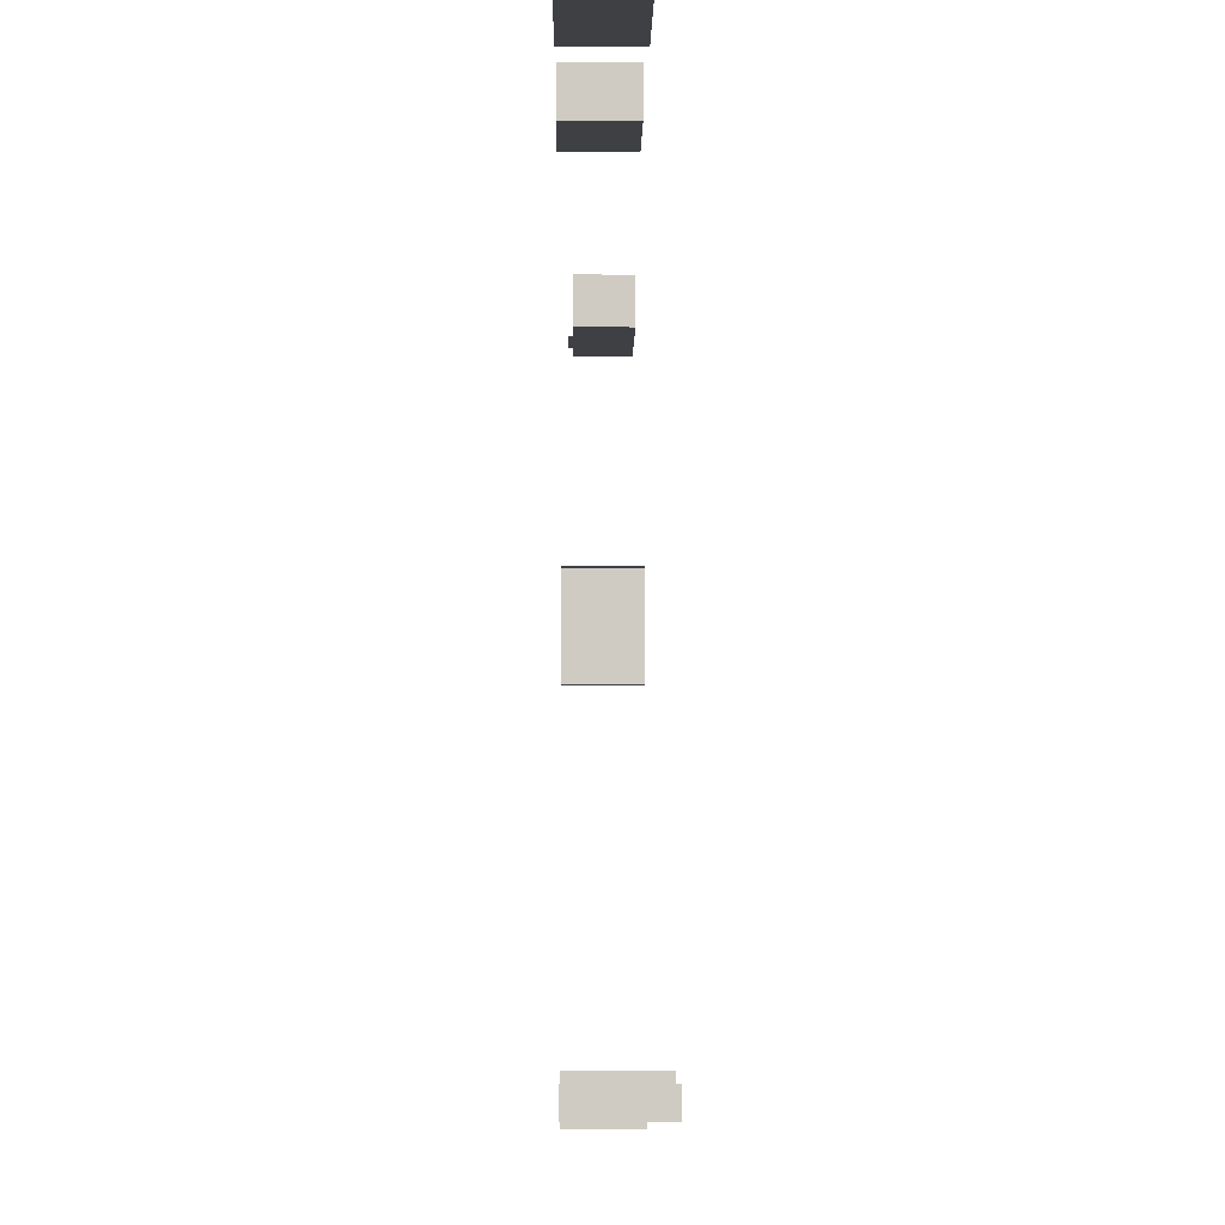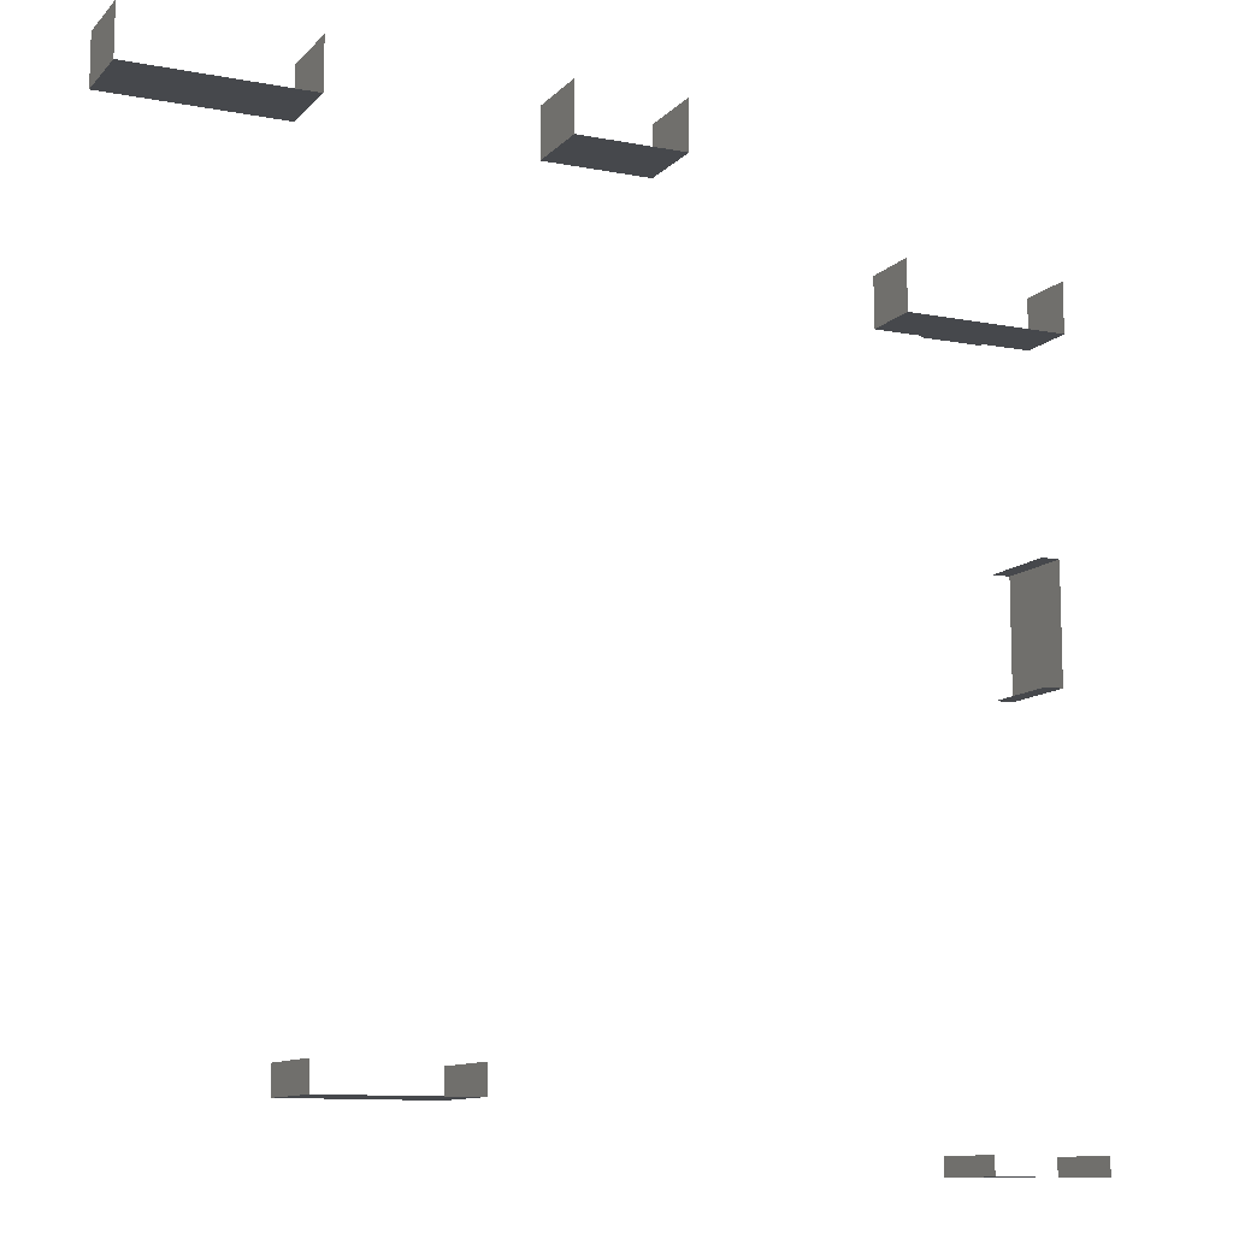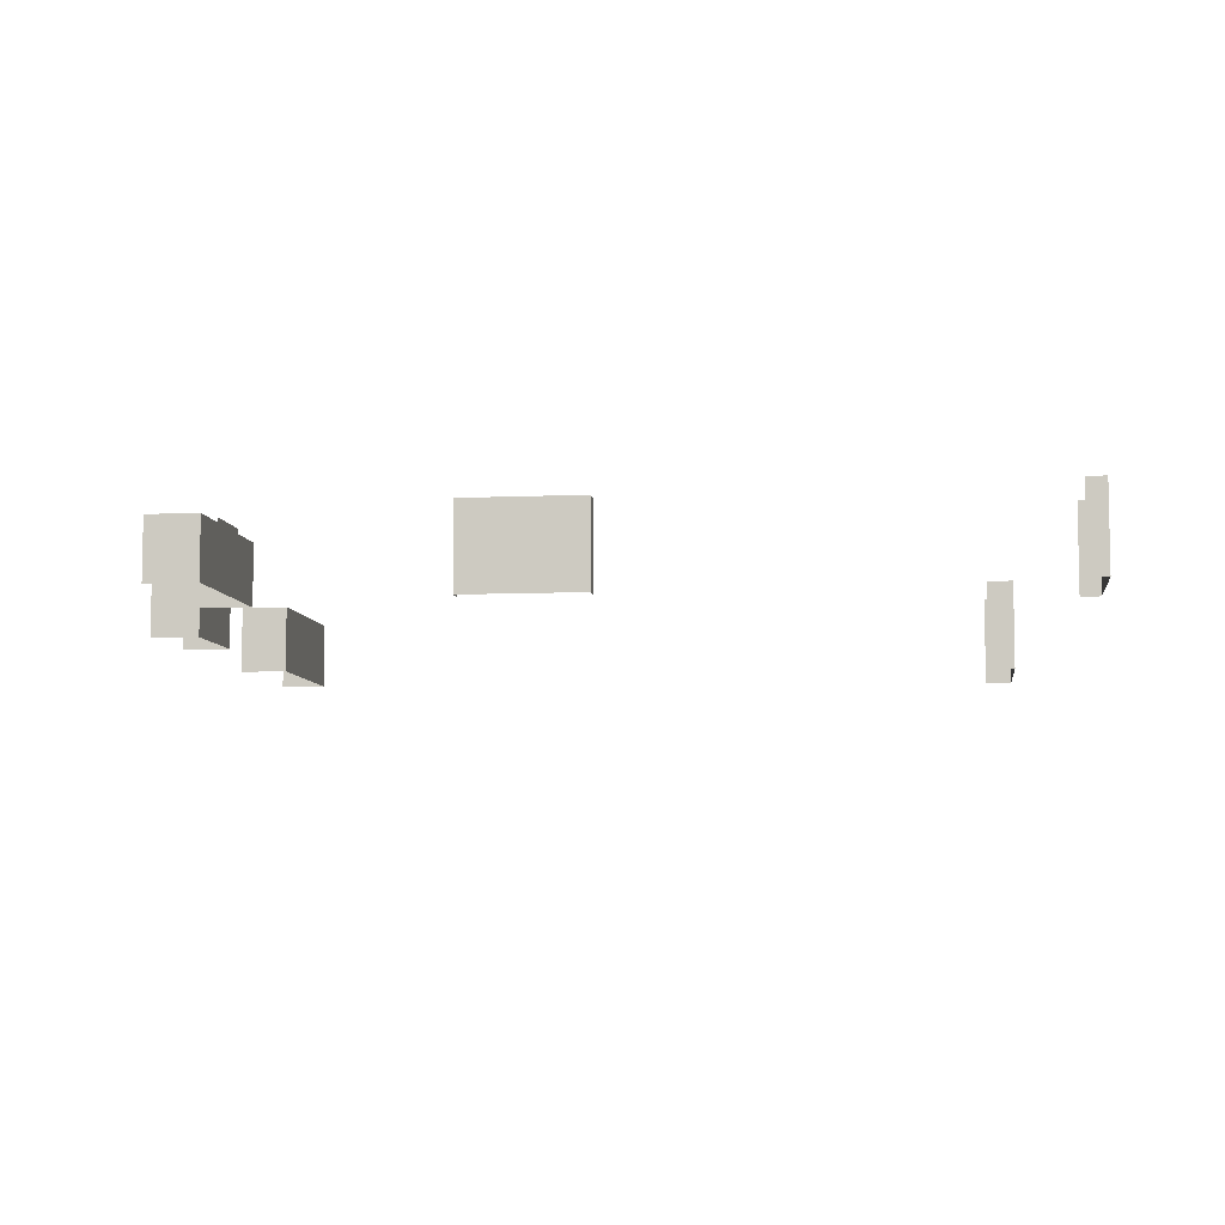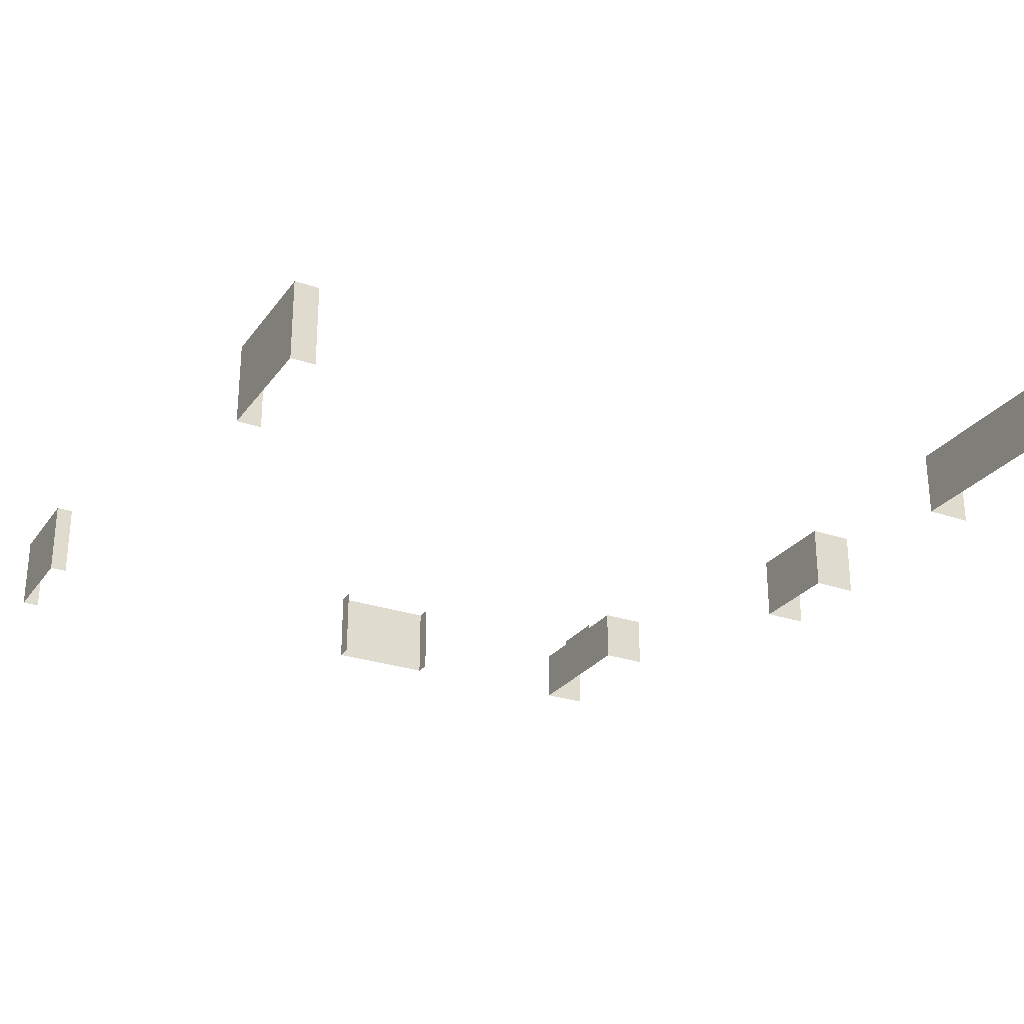
<metadata>
{"format":"obj","ext":"obj","renderer":"f3d","projection":"perspective","resolution":1024,"background":"white","views":[{"elev":-4.9,"azim":-90.7,"up":"+Z"},{"elev":-11.1,"azim":-25.0,"up":"+Z"},{"elev":-7.3,"azim":97.5,"up":"+Y"},{"elev":-26.9,"azim":-118.1,"up":"+Y"}]}
</metadata>
<code>
v 3114 -268 -6924
v 3114 -268 -7010
v 3114 -396 -7010
v 3114 -268 -6922
v 3114 -268 -6924
v 3114 -396 -7010
v 3114 -396 -6922
v 3114 -268 -6922
v 3114 -396 -7010
v 3114 -268 -7010
v 2924 -268 -7010
v 2924 -396 -7010
v 3114 -396 -7010
v 3114 -268 -7010
v 2924 -396 -7010
v 2924 -268 -6922
v 2924 -396 -6922
v 2924 -396 -7010
v 2924 -268 -6924
v 2924 -268 -6922
v 2924 -396 -7010
v 2924 -268 -7010
v 2924 -268 -6924
v 2924 -396 -7010
v 2530 -268 -6920
v 2530 -268 -6922
v 2530 -268 -6924
v 2530 -396 -6920
v 2530 -268 -6920
v 2530 -268 -6924
v 2530 -396 -6922
v 2530 -396 -6920
v 2530 -268 -6924
v 2530 -396 -7010
v 2530 -396 -6922
v 2530 -268 -6924
v 2530 -268 -7010
v 2530 -396 -7010
v 2530 -268 -6924
v 2222 -268 -6922
v 2222 -396 -6922
v 2222 -396 -7010
v 2222 -268 -6924
v 2222 -268 -6922
v 2222 -396 -7010
v 2222 -268 -7010
v 2222 -268 -6924
v 2222 -396 -7010
v 2530 -268 -7010
v 2222 -268 -7010
v 2222 -396 -7010
v 2530 -396 -7010
v 2530 -268 -7010
v 2222 -396 -7010
v 2524 -276 -8380
v 2524 -428 -8380
v 2524 -436 -8380
v 2524 -276 -8428
v 2524 -276 -8380
v 2524 -436 -8380
v 2524 -436 -8428
v 2524 -276 -8428
v 2524 -436 -8380
v 2780 -276 -8380
v 2780 -276 -8428
v 2780 -436 -8428
v 2780 -428 -8380
v 2780 -276 -8380
v 2780 -436 -8428
v 2780 -436 -8380
v 2780 -428 -8380
v 2780 -436 -8428
v 2780 -276 -8428
v 2524 -276 -8428
v 2524 -436 -8428
v 2780 -436 -8428
v 2780 -276 -8428
v 2524 -436 -8428
v 3656 -284 -7212
v 3580 -284 -7212
v 3580 -292 -7212
v 3692 -284 -7212
v 3656 -284 -7212
v 3580 -292 -7212
v 3692 -292 -7212
v 3692 -284 -7212
v 3580 -292 -7212
v 3692 -396 -7212
v 3692 -292 -7212
v 3580 -292 -7212
v 3580 -396 -7212
v 3692 -396 -7212
v 3580 -292 -7212
v 3580 -292 -7212
v 3492 -292 -7212
v 3492 -388 -7212
v 3580 -396 -7212
v 3580 -292 -7212
v 3492 -388 -7212
v 3492 -396 -7212
v 3580 -396 -7212
v 3492 -388 -7212
v 3780 -388 -7212
v 3780 -292 -7212
v 3692 -292 -7212
v 3780 -396 -7212
v 3780 -388 -7212
v 3692 -292 -7212
v 3772 -396 -7212
v 3780 -396 -7212
v 3692 -292 -7212
v 3756 -396 -7212
v 3772 -396 -7212
v 3692 -292 -7212
v 3692 -396 -7212
v 3756 -396 -7212
v 3692 -292 -7212
v 3780 -396 -7124
v 3780 -388 -7124
v 3780 -388 -7212
v 3780 -396 -7212
v 3780 -396 -7124
v 3780 -388 -7212
v 3492 -396 -7212
v 3492 -388 -7212
v 3492 -388 -7124
v 3492 -396 -7204
v 3492 -396 -7212
v 3492 -388 -7124
v 3492 -396 -7140
v 3492 -396 -7204
v 3492 -388 -7124
v 3492 -396 -7124
v 3492 -396 -7140
v 3492 -388 -7124
v 3492 -292 -7212
v 3492 -292 -7124
v 3492 -388 -7124
v 3492 -388 -7212
v 3492 -292 -7212
v 3492 -388 -7124
v 3780 -292 -7124
v 3780 -292 -7212
v 3780 -388 -7212
v 3780 -388 -7124
v 3780 -292 -7124
v 3780 -388 -7212
v 3713 -272 -7790
v 3713 -273 -7790
v 3713 -281 -7790
v 3745 -272 -7790
v 3713 -272 -7790
v 3713 -281 -7790
v 3745 -389 -7790
v 3745 -272 -7790
v 3713 -281 -7790
v 3713 -389 -7790
v 3745 -389 -7790
v 3713 -281 -7790
v 3713 -389 -7790
v 3713 -409 -7790
v 3713 -416 -7790
v 3745 -389 -7790
v 3713 -389 -7790
v 3713 -416 -7790
v 3745 -416 -7790
v 3745 -389 -7790
v 3713 -416 -7790
v 3745 -272 -7586
v 3745 -272 -7790
v 3745 -389 -7790
v 3745 -416 -7586
v 3745 -272 -7586
v 3745 -389 -7790
v 3745 -416 -7790
v 3745 -416 -7586
v 3745 -389 -7790
v 3713 -273 -7586
v 3713 -272 -7586
v 3745 -272 -7586
v 3713 -281 -7586
v 3713 -273 -7586
v 3745 -272 -7586
v 3713 -409 -7586
v 3713 -281 -7586
v 3745 -272 -7586
v 3713 -416 -7586
v 3713 -409 -7586
v 3745 -272 -7586
v 3745 -416 -7586
v 3713 -416 -7586
v 3745 -272 -7586
v 3601 -273 -8500
v 3601 -281 -8500
v 3601 -409 -8500
v 3601 -272 -8500
v 3601 -273 -8500
v 3601 -409 -8500
v 3601 -272 -8532
v 3601 -272 -8500
v 3601 -409 -8500
v 3601 -416 -8532
v 3601 -272 -8532
v 3601 -409 -8500
v 3601 -416 -8500
v 3601 -416 -8532
v 3601 -409 -8500
v 3805 -416 -8532
v 3805 -272 -8532
v 3601 -272 -8532
v 3601 -416 -8532
v 3805 -416 -8532
v 3601 -272 -8532
v 3805 -273 -8500
v 3805 -272 -8500
v 3805 -272 -8532
v 3805 -281 -8500
v 3805 -273 -8500
v 3805 -272 -8532
v 3805 -409 -8500
v 3805 -281 -8500
v 3805 -272 -8532
v 3805 -416 -8500
v 3805 -409 -8500
v 3805 -272 -8532
v 3805 -416 -8532
v 3805 -416 -8500
v 3805 -272 -8532
f 1 2 3
f 4 5 6
f 7 8 9
f 10 11 12
f 13 14 15
f 16 17 18
f 19 20 21
f 22 23 24
f 25 26 27
f 28 29 30
f 31 32 33
f 34 35 36
f 37 38 39
f 40 41 42
f 43 44 45
f 46 47 48
f 49 50 51
f 52 53 54
f 55 56 57
f 58 59 60
f 61 62 63
f 64 65 66
f 67 68 69
f 70 71 72
f 73 74 75
f 76 77 78
f 79 80 81
f 82 83 84
f 85 86 87
f 88 89 90
f 91 92 93
f 94 95 96
f 97 98 99
f 100 101 102
f 103 104 105
f 106 107 108
f 109 110 111
f 112 113 114
f 115 116 117
f 118 119 120
f 121 122 123
f 124 125 126
f 127 128 129
f 130 131 132
f 133 134 135
f 136 137 138
f 139 140 141
f 142 143 144
f 145 146 147
f 148 149 150
f 151 152 153
f 154 155 156
f 157 158 159
f 160 161 162
f 163 164 165
f 166 167 168
f 169 170 171
f 172 173 174
f 175 176 177
f 178 179 180
f 181 182 183
f 184 185 186
f 187 188 189
f 190 191 192
f 193 194 195
f 196 197 198
f 199 200 201
f 202 203 204
f 205 206 207
f 208 209 210
f 211 212 213
f 214 215 216
f 217 218 219
f 220 221 222
f 223 224 225
f 226 227 228

</code>
